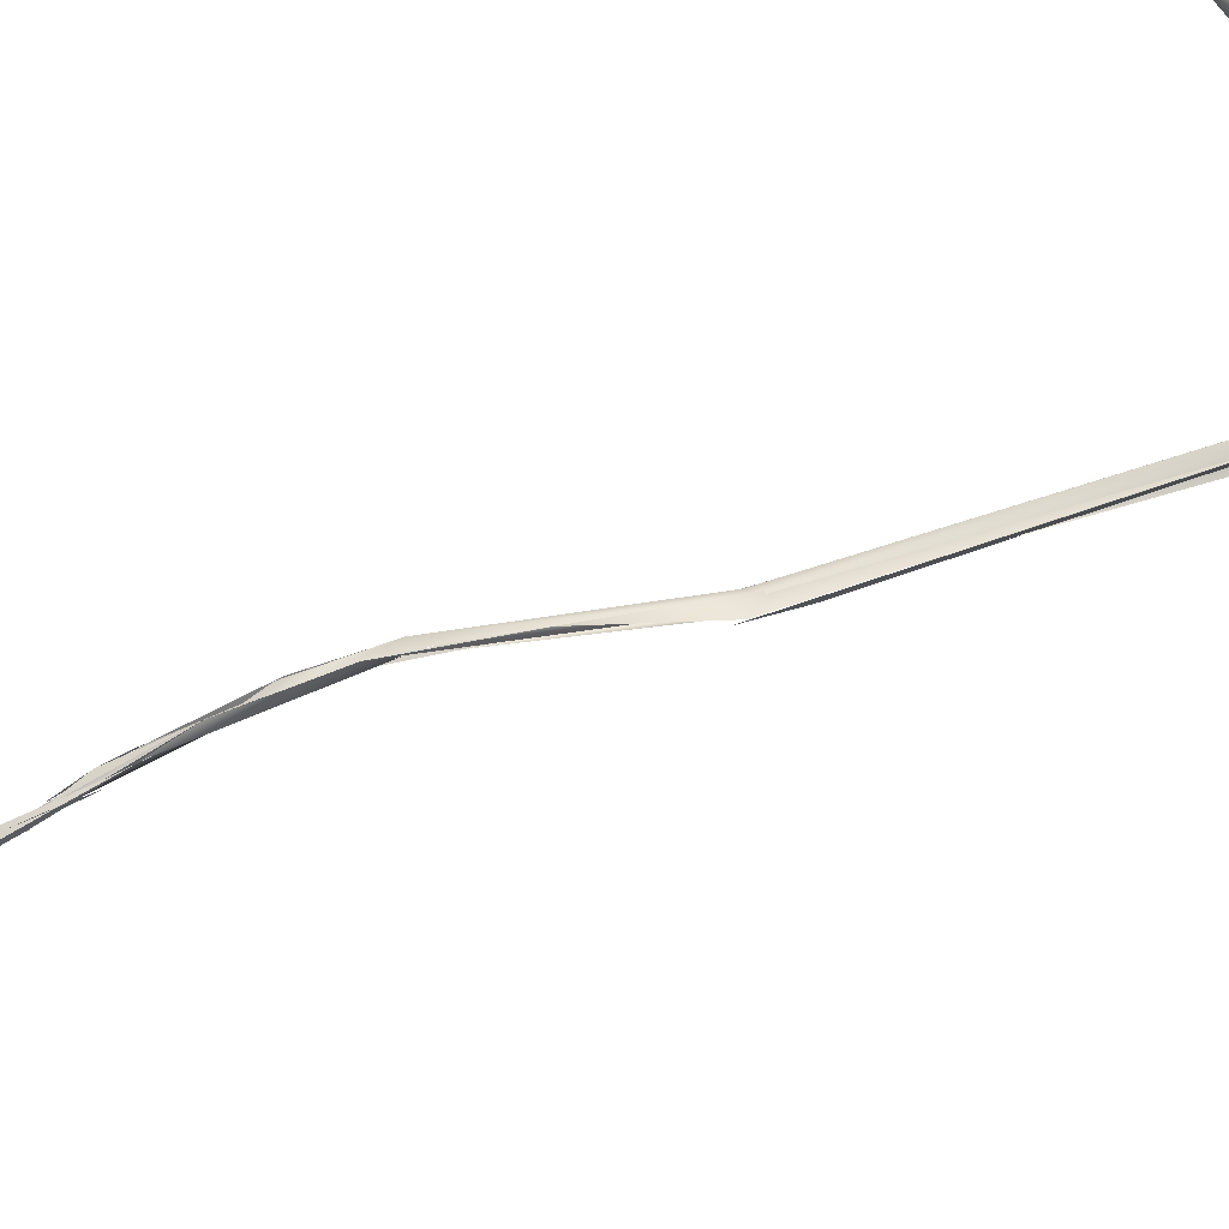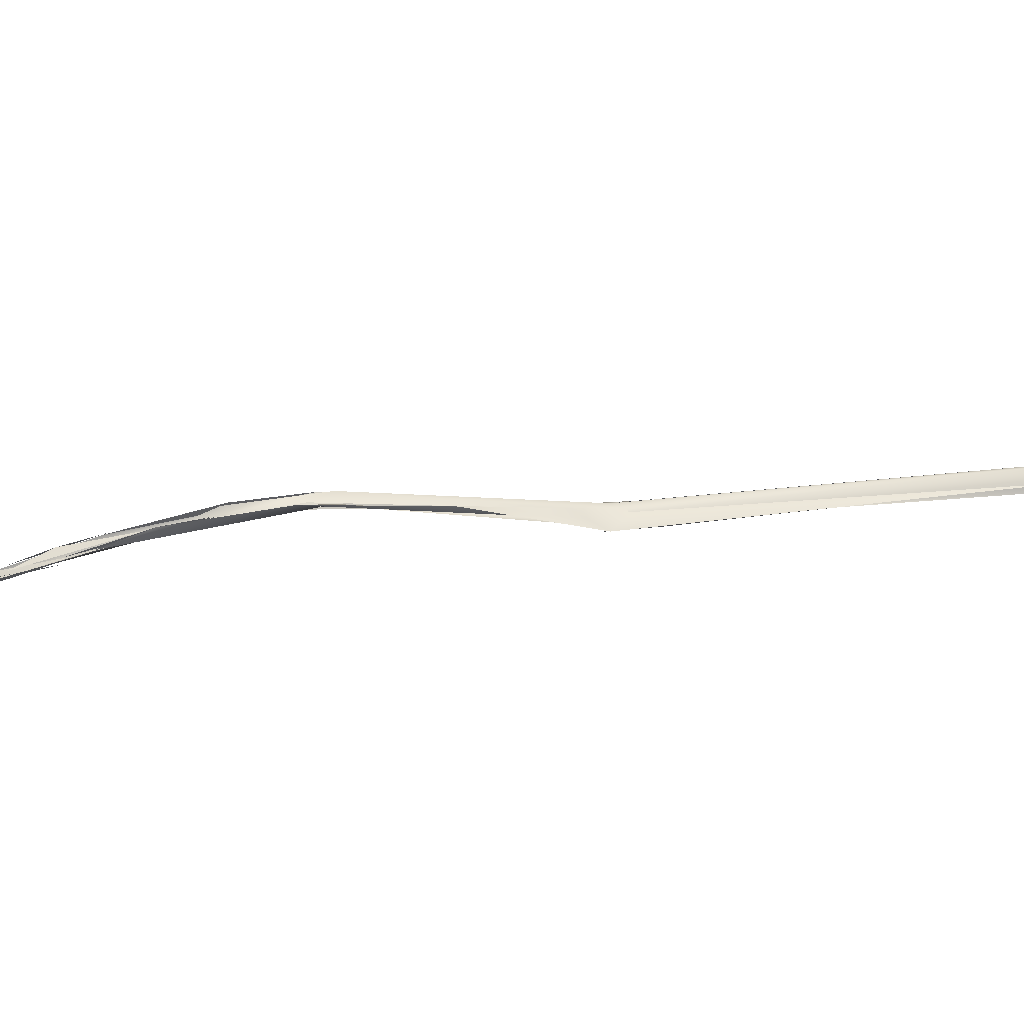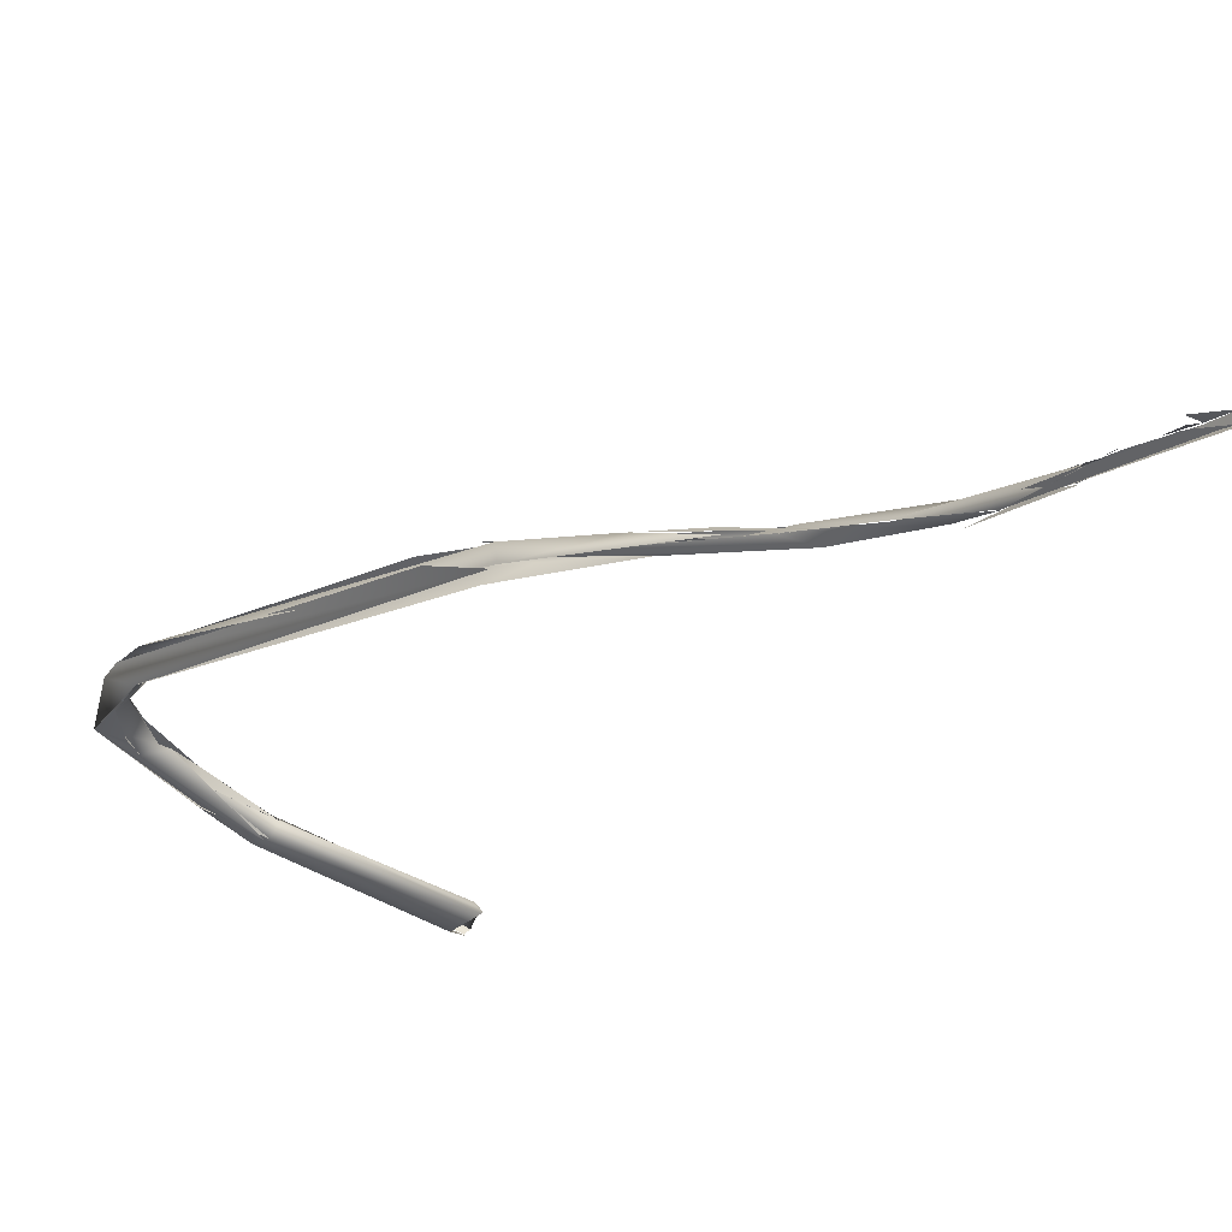
<metadata>
{"format":"obj","ext":"obj","renderer":"f3d","projection":"perspective","resolution":1024,"background":"white","views":[{"elev":-59.6,"azim":135.0,"up":"+Z"},{"elev":-52.8,"azim":120.1,"up":"+Z"},{"elev":-27.5,"azim":-15.1,"up":"+Z"}]}
</metadata>
<code>
o FJ3650.obj_grp1.2224
v -0.1984 -0.6122 5.576
v -0.1382 -0.718 5.556
v -0.1966 -0.6181 5.577
v -0.1935 -0.6292 5.576
v -0.1963 -0.6181 5.577
v -0.1923 -0.6189 5.572
v -0.1838 -0.6351 5.575
v -0.1932 -0.6223 5.579
v -0.193 -0.6129 5.58
v -0.1903 -0.615 5.574
v -0.1896 -0.6169 5.574
v -0.1923 -0.6189 5.572
v -0.1894 -0.6212 5.577
v -0.1931 -0.6128 5.579
v -0.1973 -0.5909 5.574
v -0.1946 -0.6037 5.573
v -0.1944 -0.603 5.573
v -0.192 -0.6058 5.574
v -0.1912 -0.6011 5.577
v -0.1924 -0.5948 5.581
v -0.1925 -0.5953 5.58
v -0.1909 -0.5926 5.572
v -0.1903 -0.5918 5.572
v -0.1823 -0.5857 5.574
v -0.1867 -0.59 5.577
v -0.186 -0.5865 5.57
v -0.1866 -0.591 5.578
v -0.1802 -0.5763 5.575
v -0.1659 -0.5671 5.566
v -0.1489 -0.705 5.562
v -0.1493 -0.6989 5.567
v -0.1399 -0.7071 5.563
v -0.1839 -0.6351 5.576
v -0.1791 -0.5841 5.574
v -0.1704 -0.5742 5.566
v -0.172 -0.5707 5.574
v -0.16 -0.5657 5.569
v -0.1709 -0.5744 5.565
v -0.1388 -0.7113 5.56
v -0.1364 -0.7125 5.562
v -0.1723 -0.5784 5.574
v -0.1553 -0.5719 5.56
v -0.1723 -0.5784 5.574
v -0.1567 -0.5639 5.563
v -0.1538 -0.5699 5.562
v -0.1518 -0.5711 5.566
v -0.1695 -0.578 5.569
v -0.1695 -0.578 5.569
v -0.1526 -0.5713 5.566
v -0.1368 -0.718 5.557
v -0.1373 -0.7178 5.562
v -0.1923 -0.6189 5.572
v -0.1407 -0.7078 5.561
v -0.1388 -0.714 5.555
v -0.1171 -0.7393 5.556
v -0.1448 -0.7065 5.567
v -0.1355 -0.7159 5.563
v -0.1297 -0.7203 5.557
v -0.1466 -0.5612 5.561
v -0.132 -0.5629 5.563
v -0.1026 -0.7551 5.549
v -0.134 -0.7201 5.558
v -0.1117 -0.7403 5.551
v -0.1117 -0.7403 5.551
v -0.1261 -0.562 5.562
v -0.1046 -0.5588 5.549
v -0.08731 -0.768 5.542
v -0.103 -0.7521 5.552
v -0.1168 -0.7395 5.556
v -0.0878 -0.7723 5.543
v -0.09136 -0.7603 5.547
v -0.09411 -0.7599 5.549
v -0.1013 -0.7516 5.55
v -0.1063 -0.5596 5.548
v -0.1099 -0.5615 5.547
v -0.1038 -0.5662 5.55
v -0.09061 -0.7643 5.548
v -0.08887 -0.7659 5.543
v -0.1062 -0.5594 5.548
v -0.1075 -0.5613 5.55
v -0.1061 -0.5616 5.546
v -0.1053 -0.5656 5.553
v -0.1032 -0.5614 5.553
v -0.103 -0.5642 5.552
v -0.103 -0.5642 5.552
v -0.09496 -0.7618 5.547
v -0.07588 -0.7909 5.537
v -0.0875 -0.7679 5.543
v -0.06813 -0.8073 5.535
v -0.07934 -0.7812 5.542
v -0.09061 -0.7643 5.548
v -0.08093 -0.7844 5.54
v -0.06824 -0.8091 5.53
v -0.06631 -0.817 5.53
v -0.08063 -0.7823 5.54
v -0.0723 -0.7953 5.534
v -0.07824 -0.7823 5.54
v -0.06247 -0.8309 5.528
v -0.0684 -0.8094 5.53
v -0.07084 -0.7971 5.533
v -0.06353 -0.8164 5.531
v -0.06674 -0.8141 5.529
v -0.06103 -0.8277 5.526
v -0.06353 -0.8164 5.531
v -0.06847 -0.8063 5.535
v -0.06143 -0.8291 5.529
v -0.0723 -0.7953 5.534
v -0.05506 -0.8562 5.522
v -0.05024 -0.8651 5.518
v -0.04915 -0.8682 5.517
v -0.04976 -0.8685 5.52
v -0.05399 -0.8586 5.521
v -0.04976 -0.8685 5.52
v -0.05189 -0.8588 5.522
v -0.05532 -0.8588 5.523
v -0.05848 -0.8444 5.529
v -0.05523 -0.8574 5.523
v -0.05189 -0.8588 5.522
v -0.05534 -0.8482 5.525
v -0.05437 -0.8572 5.522
v -0.05434 -0.8574 5.522
v -0.0554 -0.8544 5.522
v -0.05765 -0.8412 5.526
v -0.06277 -0.8337 5.527
v -0.06222 -0.8341 5.526
v -0.05717 -0.8538 5.523
v -0.05821 -0.842 5.527
v -0.06103 -0.8367 5.527
v -0.05626 -0.8425 5.525
v -0.0618 -0.8281 5.526
v -0.05871 -0.8418 5.526
v -0.05772 -0.8363 5.526
v -0.05023 -0.8652 5.518
v -0.06778 -0.8176 5.53
v -0.04662 -0.8707 5.519
v -0.04695 -0.8755 5.517
v -0.04556 -0.8731 5.517
v -0.04924 -0.8683 5.517
v -0.04057 -0.8871 5.514
v -0.05091 -0.8616 5.519
v -0.04378 -0.879 5.517
v -0.04181 -0.88 5.516
v -0.03612 -0.8952 5.511
v -0.03439 -0.8955 5.509
v -0.03602 -0.8939 5.51
v -0.03562 -0.894 5.509
v -0.03757 -0.89 5.51
v -0.03404 -0.8957 5.509
v -0.03286 -0.8953 5.51
v -0.03286 -0.8953 5.51
v -0.03422 -0.8953 5.508
v -0.03426 -0.8924 5.51
v -0.03577 -0.8934 5.509
v -0.03261 -0.8945 5.508
v -0.03444 -0.8925 5.51
v -0.03354 -0.8956 5.509
v -0.0336 -0.8955 5.51
v -0.03476 -0.8931 5.511
v -0.0345 -0.893 5.509
v -0.03757 -0.89 5.51
v -0.0354 -0.8935 5.51
v -0.04095 -0.8844 5.515
v -0.04178 -0.8802 5.515
v -0.0351 -0.891 5.511
f 1 2 3
f 4 8 5
f 1 6 2
f 7 9 8
f 1 5 8
f 10 11 12
f 6 1 15
f 12 17 10
f 13 11 19
f 17 18 10
f 11 18 19
f 8 20 1
f 1 20 15
f 8 9 20
f 14 13 21
f 13 19 21
f 22 18 17
f 23 16 15
f 19 18 24
f 22 24 18
f 19 24 25
f 23 15 26
f 26 24 22
f 21 19 27
f 27 28 21
f 28 15 20
f 15 28 29
f 30 3 2
f 8 31 7
f 32 7 31
f 32 13 33
f 26 15 35
f 24 26 34
f 37 29 28
f 38 15 29
f 12 11 39
f 11 13 40
f 27 41 28
f 26 42 34
f 26 35 42
f 44 38 29
f 45 46 47
f 48 43 34
f 11 40 39
f 45 38 44
f 43 48 49
f 28 41 36
f 41 46 36
f 50 51 4
f 4 51 8
f 52 53 54
f 59 29 37
f 55 51 50
f 57 40 32
f 57 32 31
f 58 54 53
f 60 37 36
f 55 50 61
f 64 54 58
f 58 39 40
f 36 46 65
f 68 69 70
f 62 63 67
f 71 40 72
f 40 71 58
f 55 73 51
f 72 40 57
f 73 56 51
f 74 59 66
f 75 44 59
f 76 46 45
f 37 60 59
f 59 60 65
f 65 66 59
f 65 46 83
f 71 78 58
f 78 64 58
f 45 44 76
f 76 44 75
f 79 75 59
f 76 75 80
f 75 79 81
f 46 76 82
f 46 82 83
f 66 83 80
f 76 84 82
f 80 83 76
f 83 66 65
f 82 85 83
f 67 86 62
f 92 77 73
f 78 71 87
f 89 90 91
f 89 77 92
f 67 96 86
f 87 71 97
f 72 95 71
f 103 100 101
f 89 92 123
f 104 105 106
f 98 92 99
f 93 86 96
f 94 107 95
f 110 111 112
f 113 114 115
f 118 119 120
f 125 109 108
f 126 127 128
f 129 130 131
f 102 132 133
f 137 133 132
f 99 109 125
f 98 99 125
f 123 98 124
f 123 92 98
f 131 130 134
f 136 111 110
f 138 137 143
f 142 129 141
f 141 129 131
f 150 151 152
f 155 142 141
f 154 162 153
f 156 155 141
l 121 122
l 146 147
l 144 145
l 139 140
l 116 117
l 163 164
l 157 158
l 135 161
l 159 160
l 78 88
l 148 149

</code>
